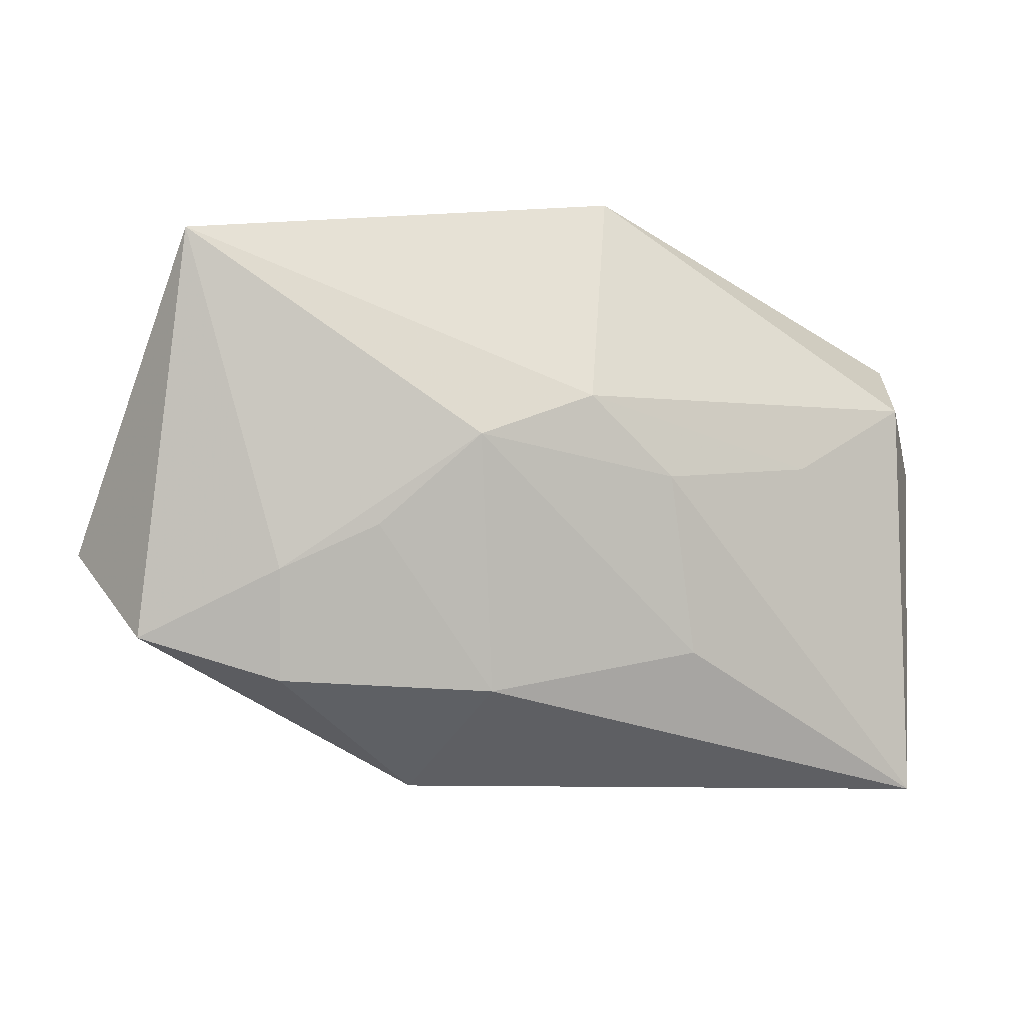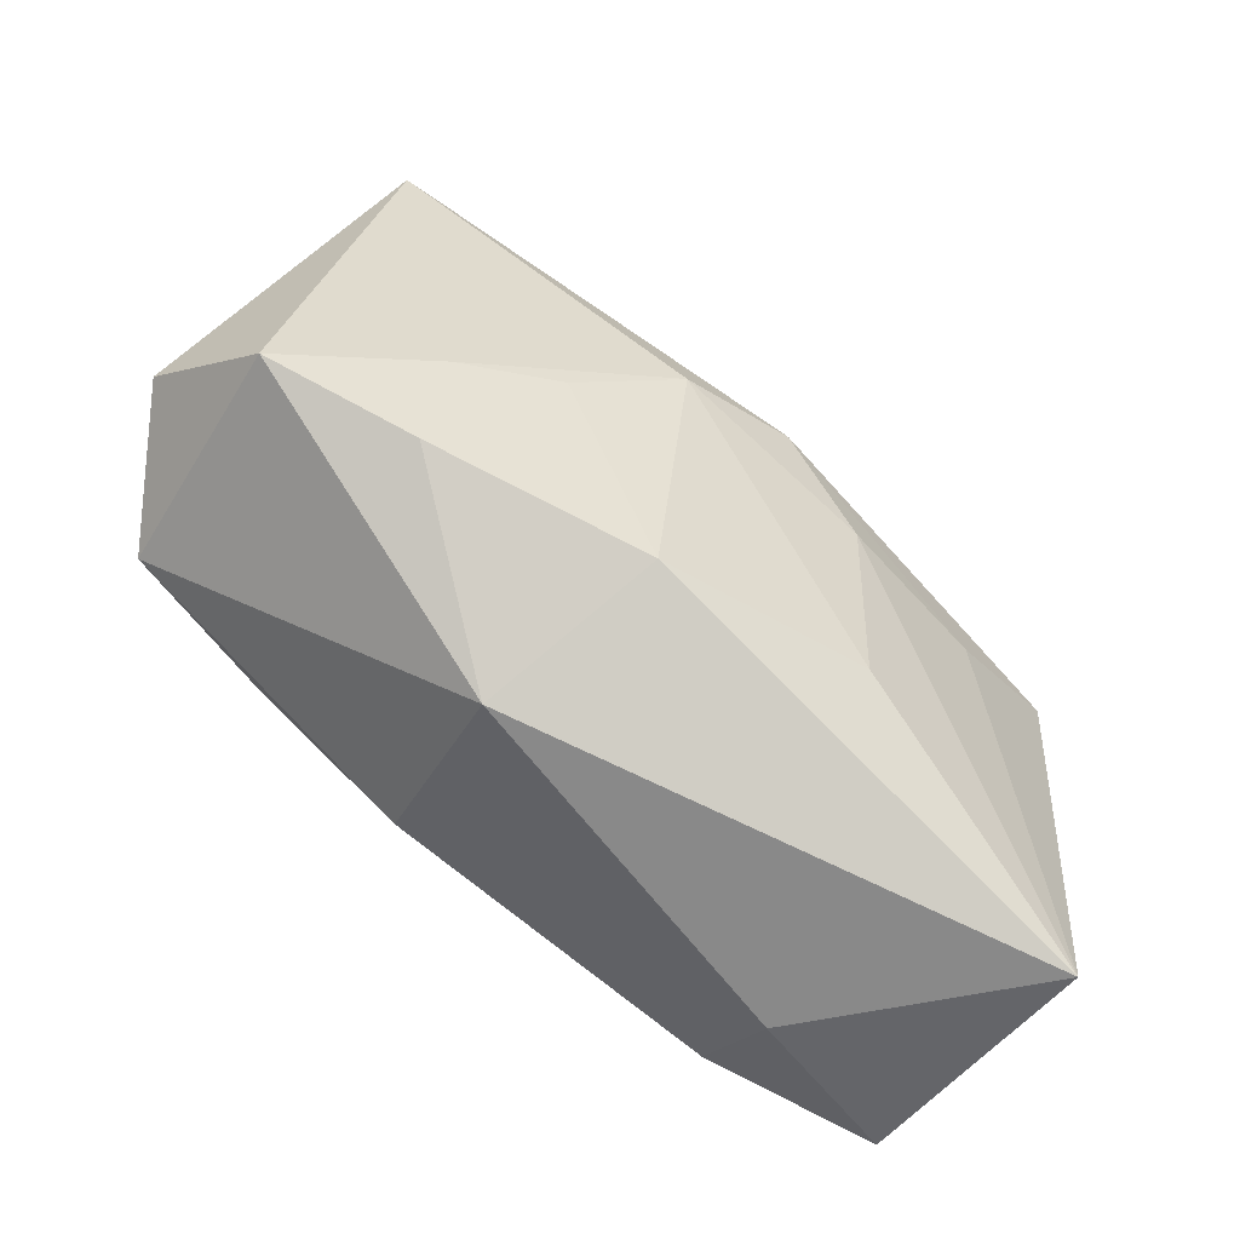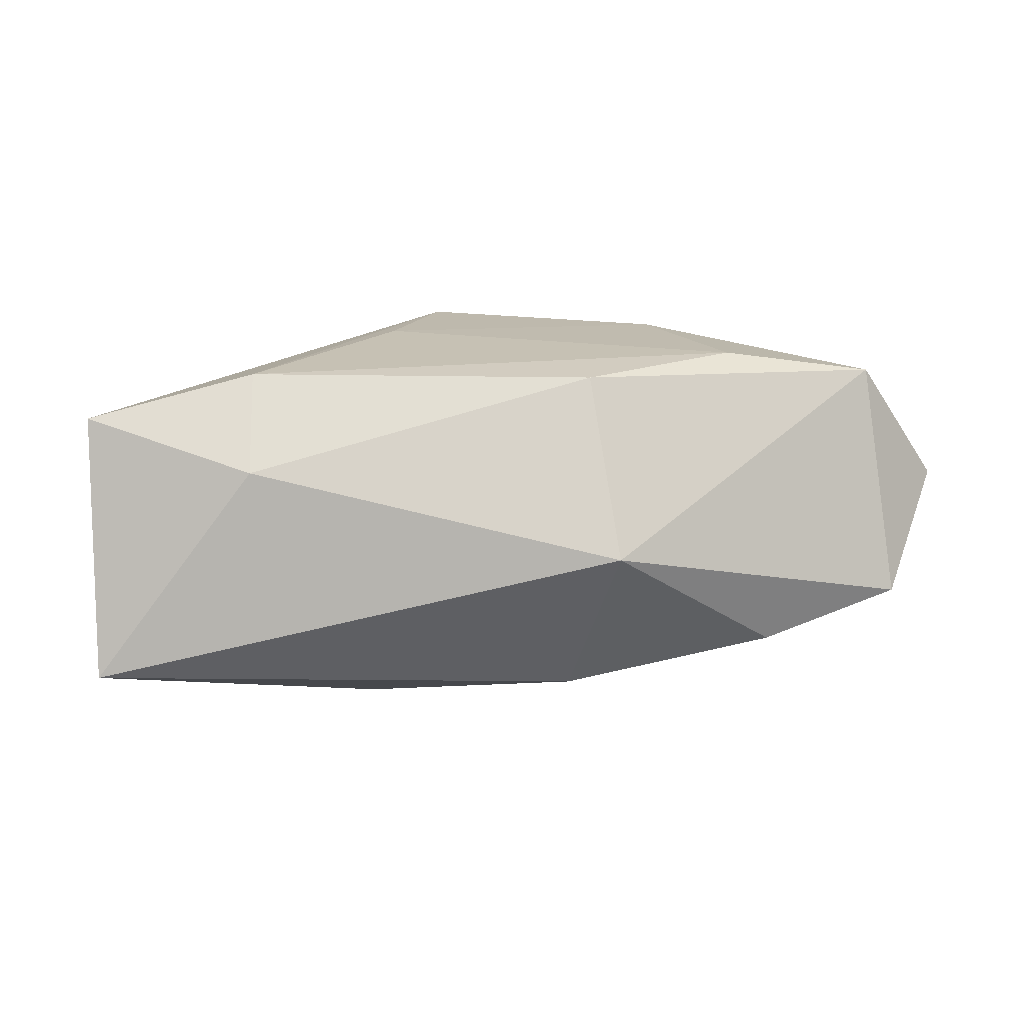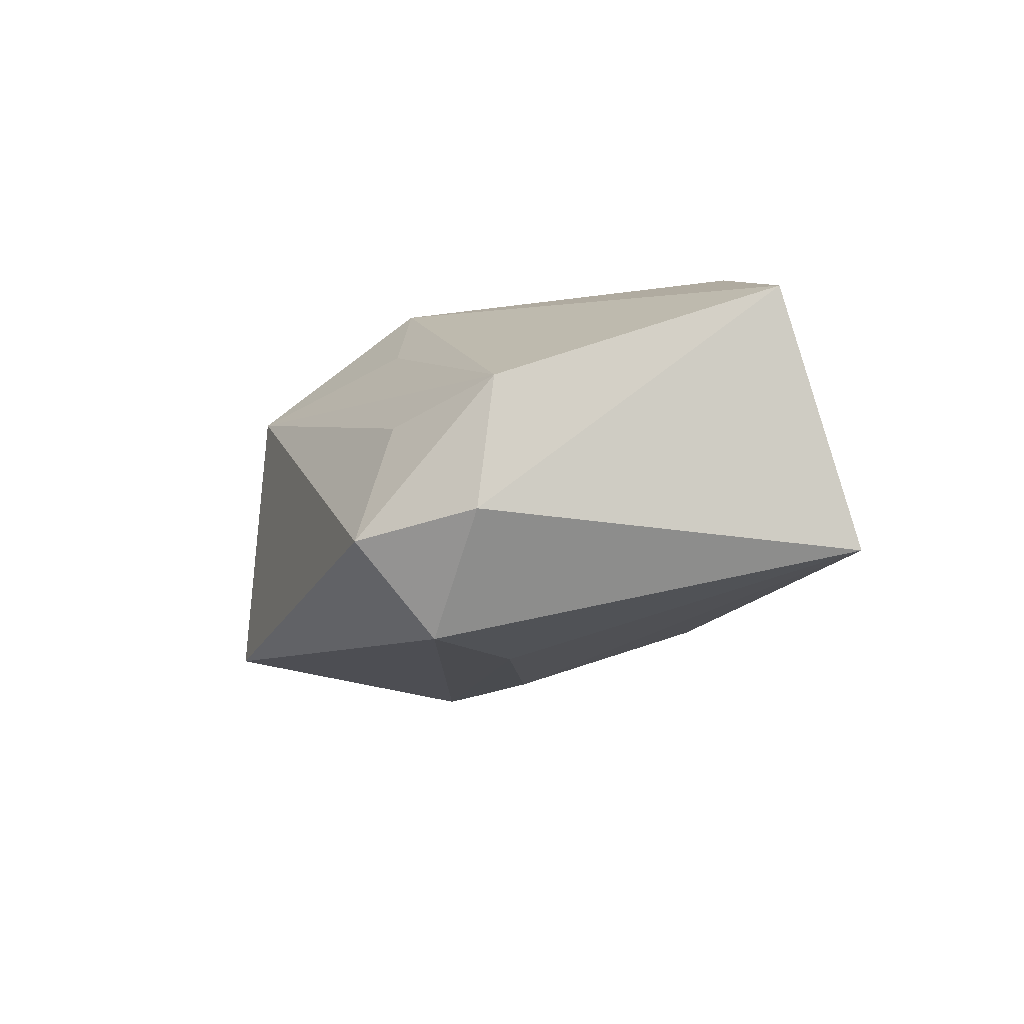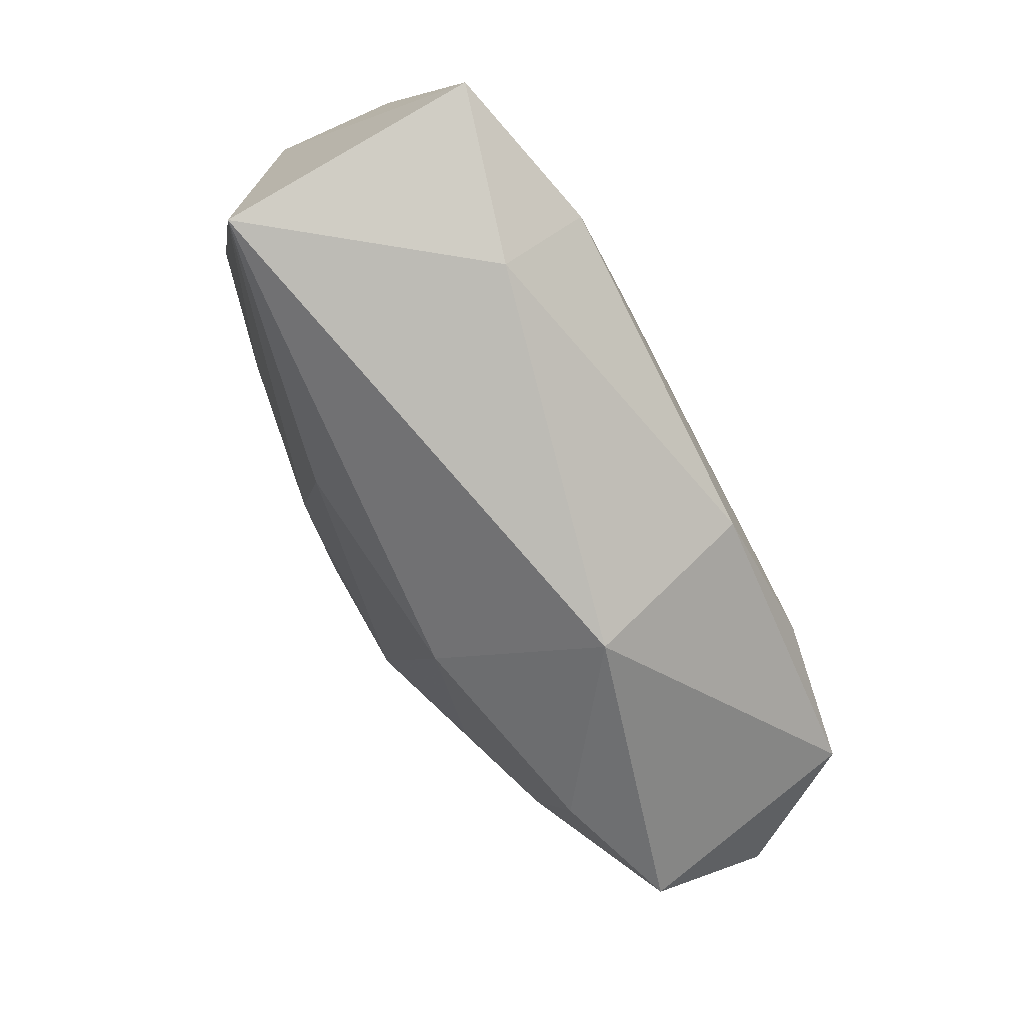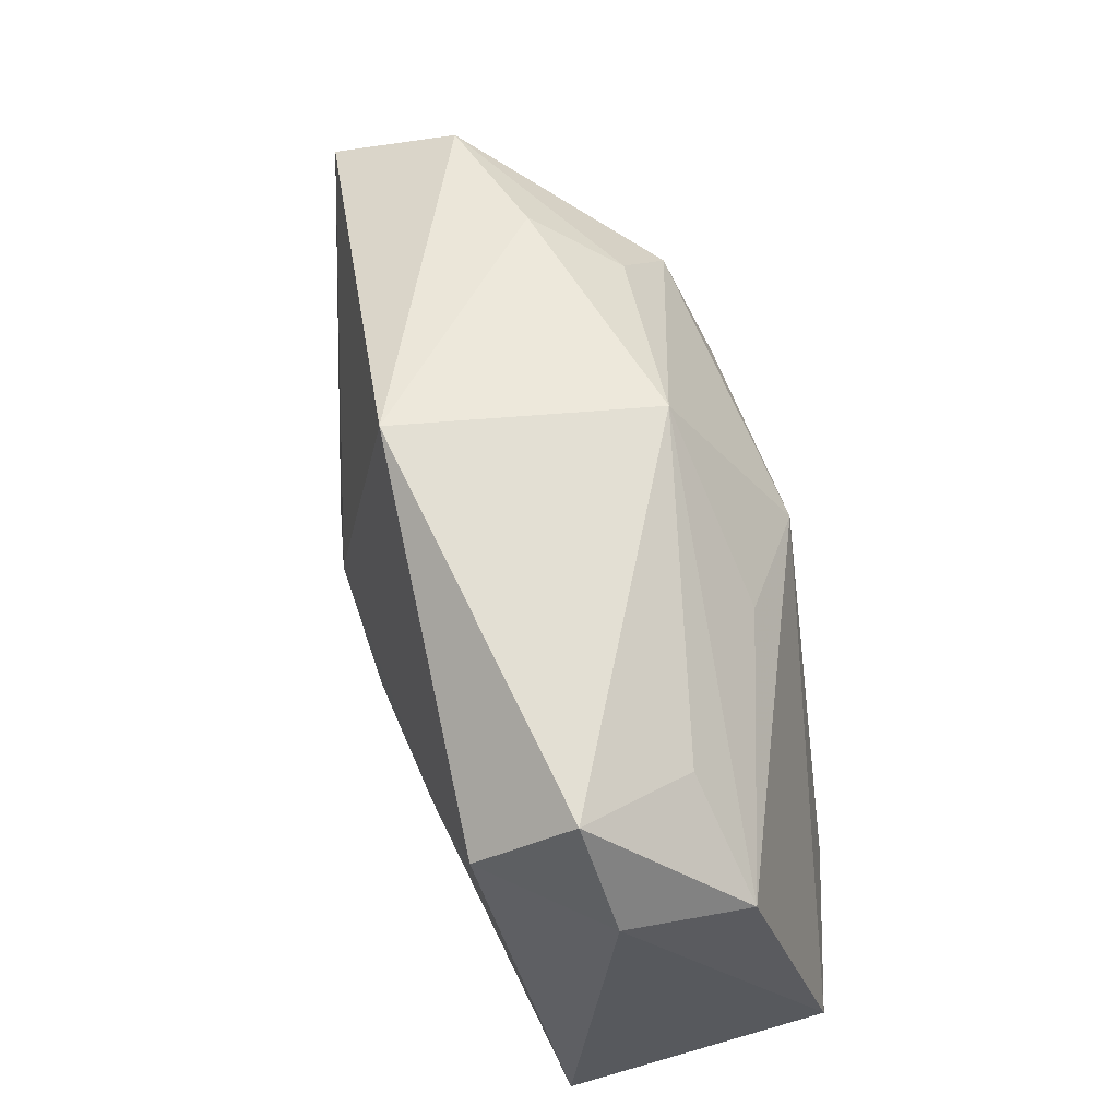
<metadata>
{"format":"obj","ext":"obj","renderer":"f3d","projection":"perspective","resolution":1024,"background":"white","views":[{"elev":-14.8,"azim":163.9,"up":"+Y"},{"elev":-72.1,"azim":140.9,"up":"+Y"},{"elev":18.6,"azim":-1.5,"up":"+Z"},{"elev":-5.2,"azim":-94.3,"up":"+Z"},{"elev":-77.4,"azim":-62.3,"up":"+Y"},{"elev":51.8,"azim":-101.3,"up":"+Y"}]}
</metadata>
<code>
v 0.03881 -0.01501 -0.003845
v 0.04391 -0.005417 0.005295
v 0.02184 0.01678 0.01311
v -0.03366 0.009837 -0.01493
v 0.01859 -0.005429 -0.01469
v -0.03921 0.005089 0.007139
v 0.01027 0.002492 -0.01958
v 0.01117 -0.02669 0.003715
v -0.03623 0.0167 -0.006779
v 0.01588 0.003821 0.01849
v 0.008731 -0.01774 0.01854
v 0.01492 0.01126 0.01625
v 0.03728 0.02141 -0.0149
v -0.03682 -0.02669 -0.007345
v -0.02264 0.002552 -0.01646
v -8.293e-05 0.006793 -0.02043
v 0.03629 -0.008888 0.01683
v 0.02604 -0.01896 -0.007167
v -0.009949 -0.0006749 0.01903
v -0.01585 0.01282 0.01239
v 0.0164 0.02232 0.00802
v 0.03223 0.02597 -0.00429
v 0.0196 0.02664 1.602e-05
v 0.03035 0.01247 0.008525
v -0.008367 0.0001058 -0.0187
v 0.02701 -0.009323 -0.01107
v -0.03095 0.01342 0.003565
v -0.003554 0.02567 0.007385
v -0.005673 0.01128 0.01826
v -0.03998 0.006542 -0.004234
v -0.02243 -0.02417 0.0115
v -0.01212 -0.01548 -0.01368
v -0.03752 -0.01968 0.01548
v -0.002885 0.02766 -0.01636
v 0.006902 -0.01969 -0.01123
v 0.02241 -0.01051 0.01903
v -0.02247 -0.01758 0.01903
f 8 14 35
f 7 35 32
f 32 35 14
f 5 35 7
f 31 14 8
f 31 33 14
f 14 33 30
f 8 35 18
f 18 1 8
f 35 5 18
f 29 33 37
f 33 31 37
f 8 1 17
f 17 1 2
f 6 27 9
f 9 30 6
f 6 30 33
f 6 33 29
f 28 34 9
f 27 6 28
f 9 27 28
f 34 22 13
f 13 16 34
f 7 16 13
f 2 1 13
f 13 22 2
f 9 34 4
f 34 16 4
f 14 30 4
f 4 30 9
f 26 18 5
f 1 18 26
f 26 13 1
f 26 5 7
f 7 13 26
f 11 37 31
f 11 31 8
f 8 17 11
f 23 22 34
f 34 28 23
f 20 6 29
f 29 28 20
f 20 28 6
f 7 32 25
f 25 16 7
f 25 32 14
f 29 37 19
f 36 11 17
f 37 11 36
f 36 19 37
f 14 4 15
f 15 25 14
f 15 4 16
f 16 25 15
f 10 36 17
f 10 12 29
f 29 19 10
f 19 36 10
f 2 22 24
f 24 17 2
f 3 28 29
f 29 12 3
f 3 24 22
f 17 24 3
f 3 10 17
f 12 10 3
f 21 23 28
f 28 3 21
f 22 23 21
f 21 3 22

</code>
